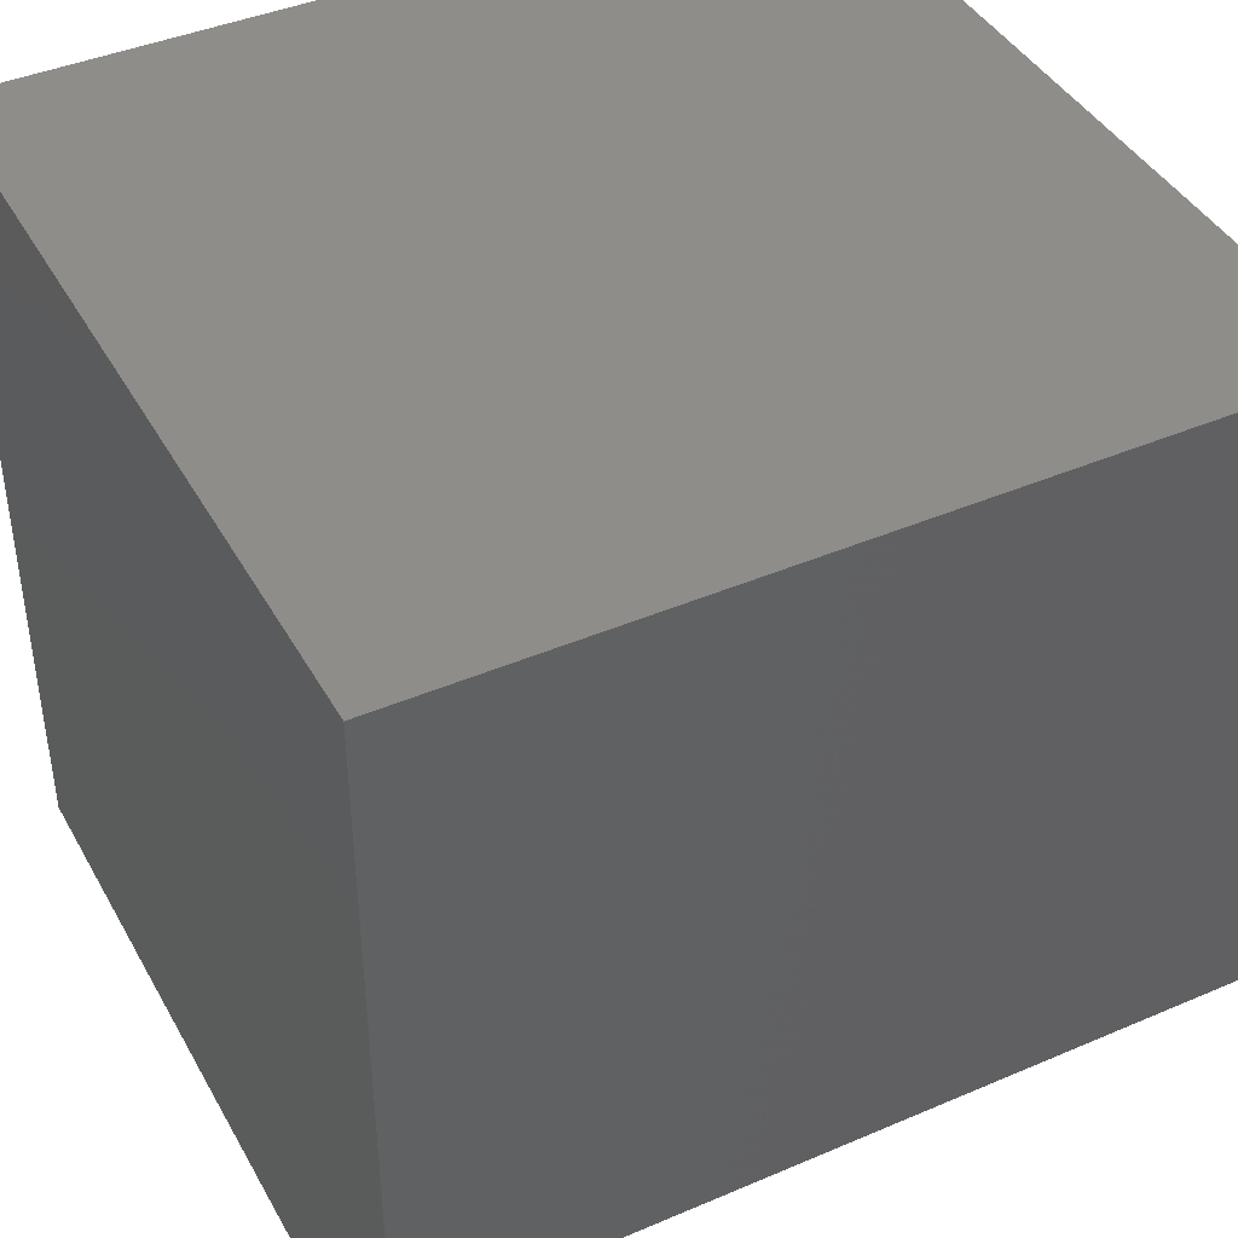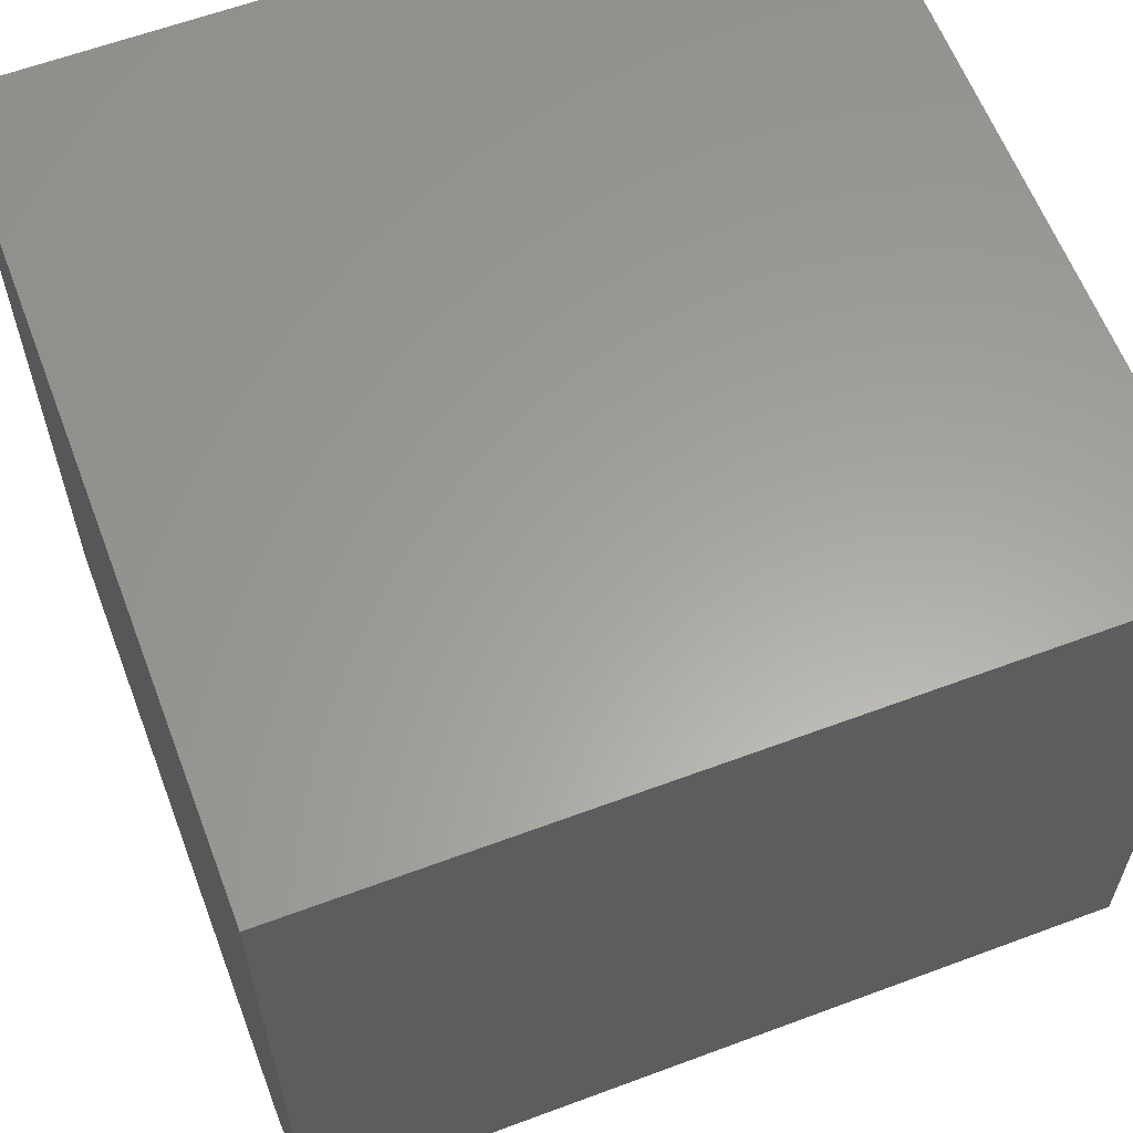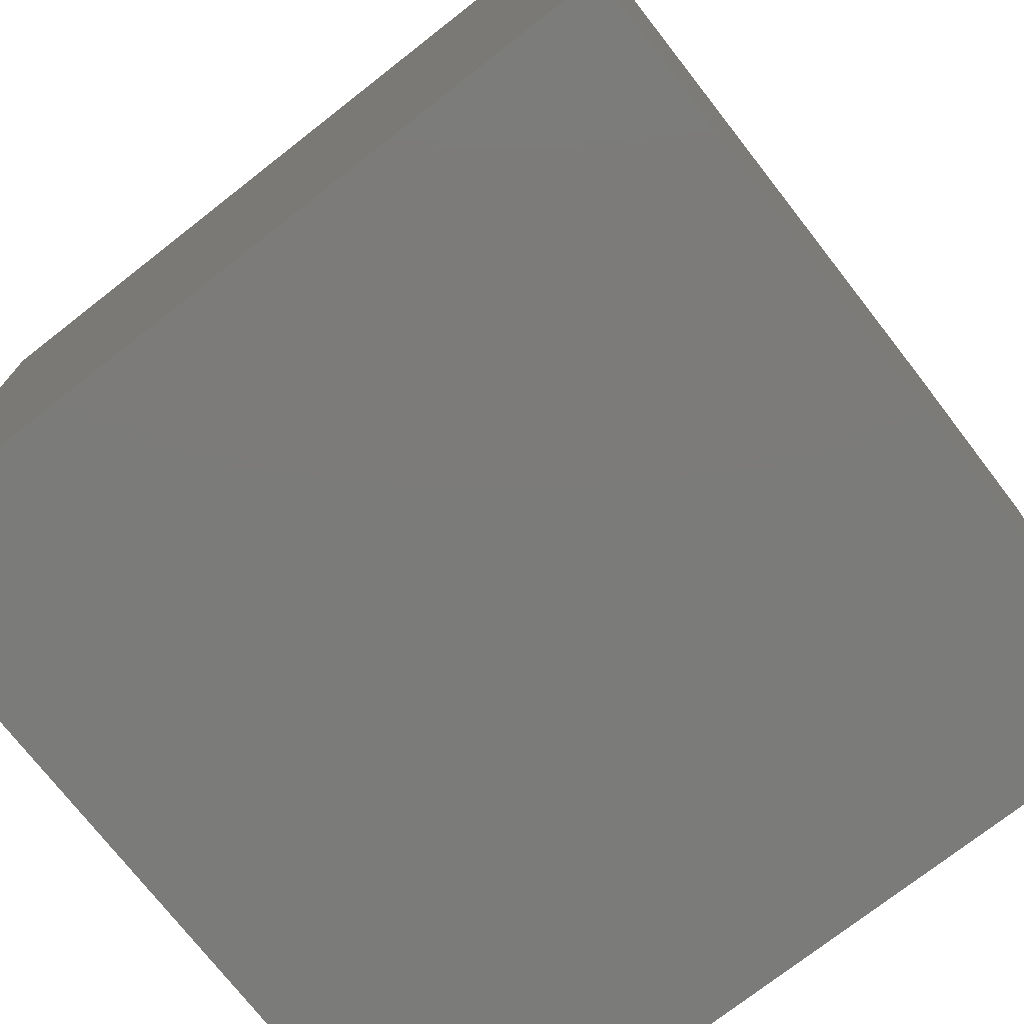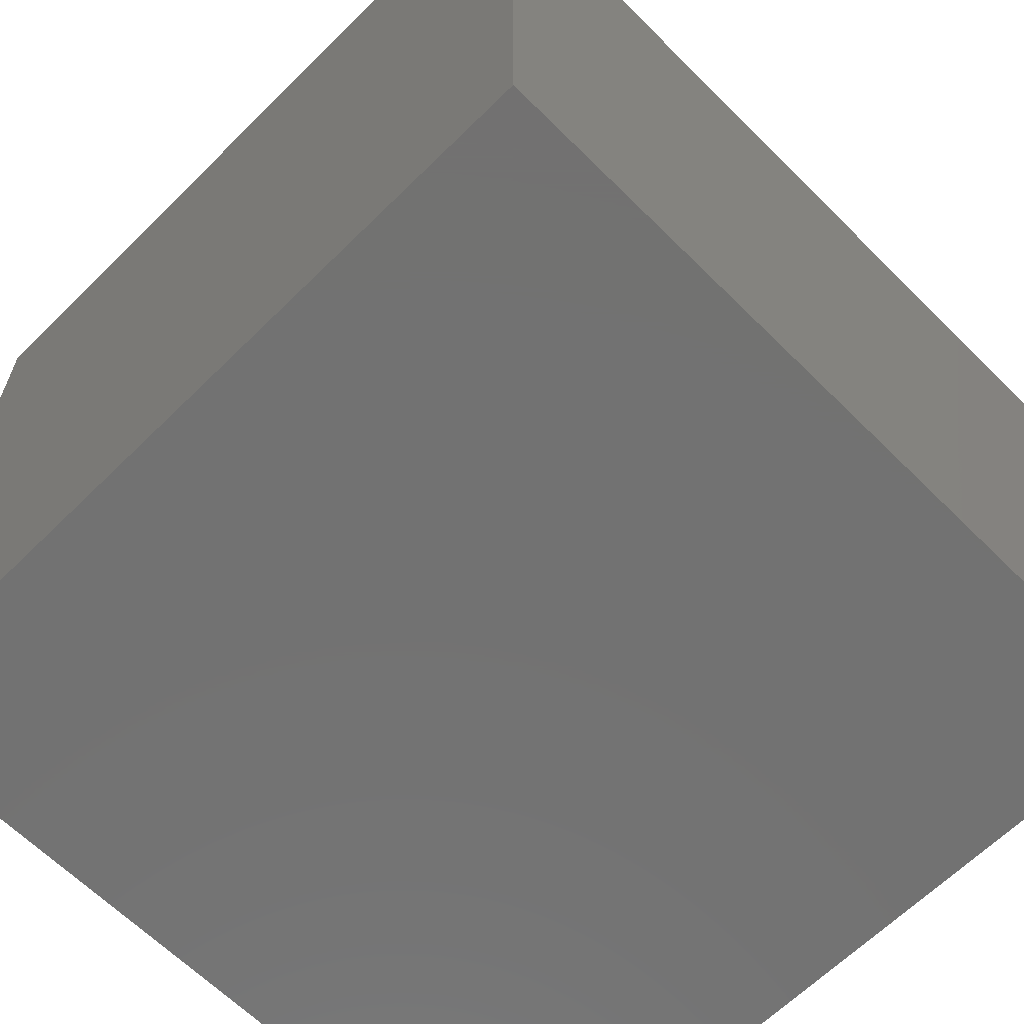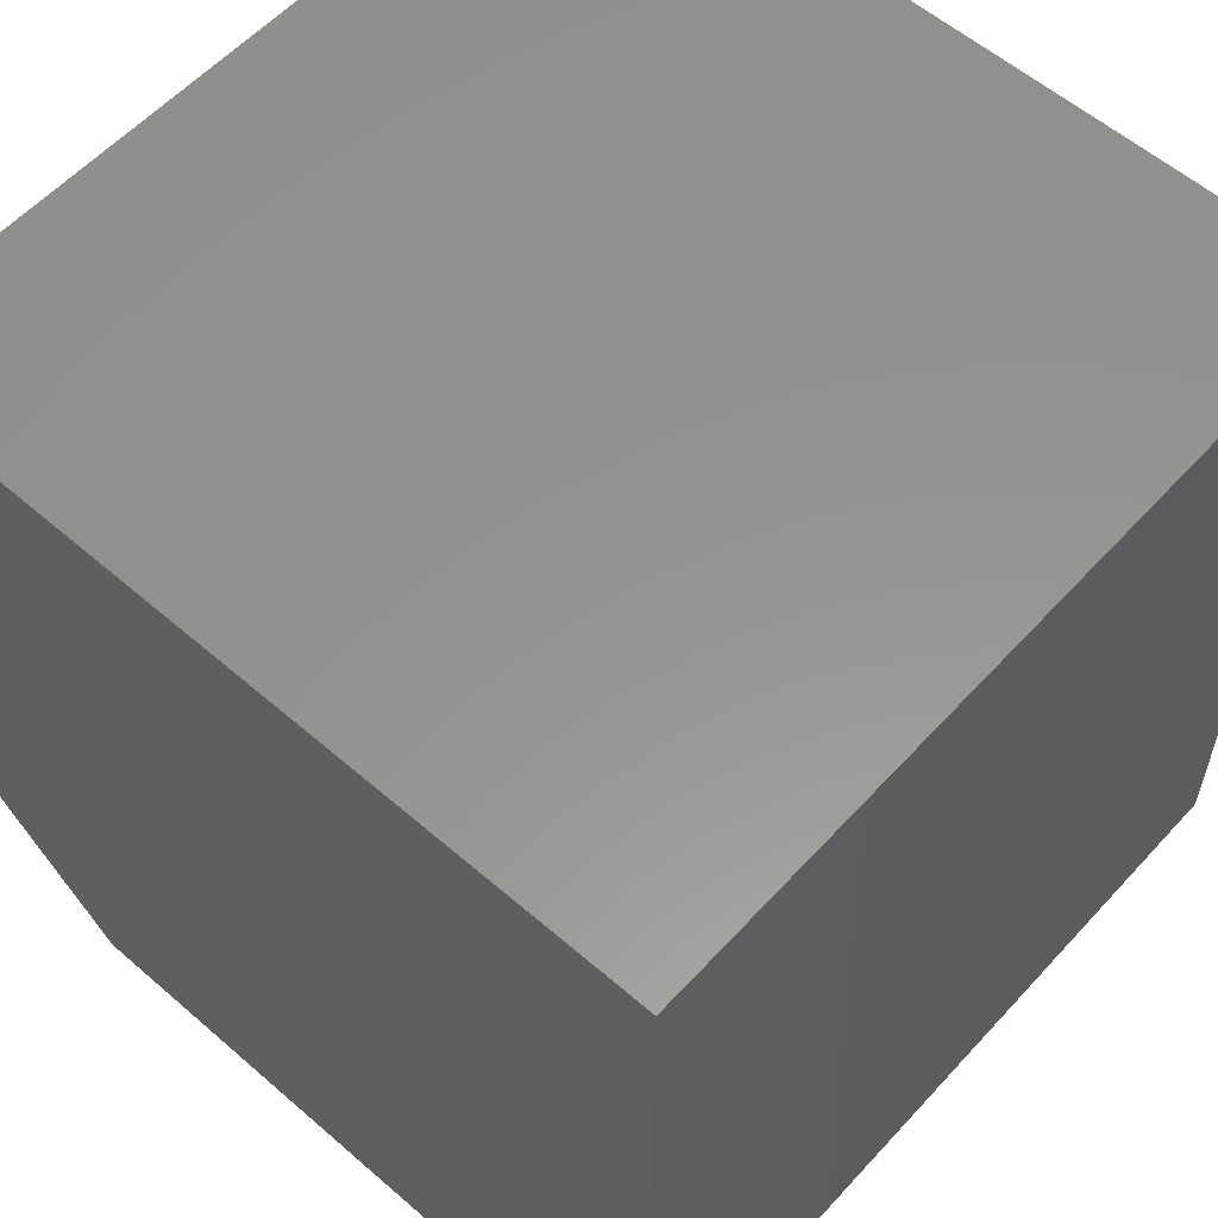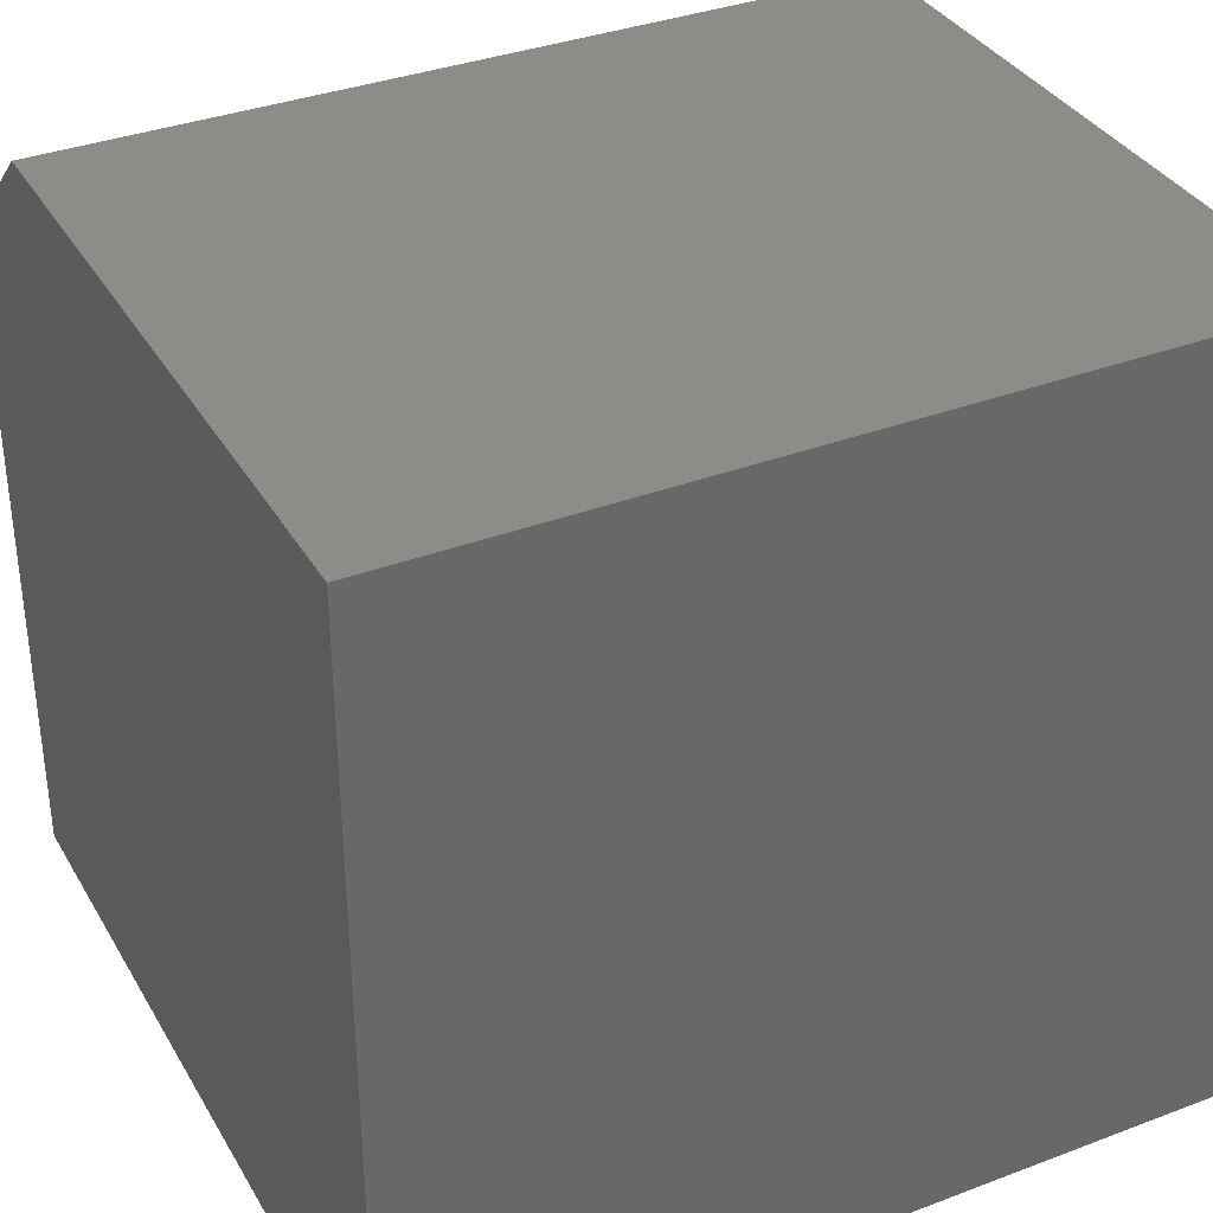
<metadata>
{"format":"stl","ext":"stl","renderer":"f3d","projection":"perspective","resolution":1024,"background":"white","views":[{"elev":42.1,"azim":152.8,"up":"+Z"},{"elev":61.2,"azim":159.2,"up":"+Z"},{"elev":-74.5,"azim":38.0,"up":"+Y"},{"elev":-64.0,"azim":134.9,"up":"+Y"},{"elev":57.7,"azim":-48.1,"up":"+Z"},{"elev":35.4,"azim":-26.6,"up":"+Y"}]}
</metadata>
<code>
# stl→obj: 10 verts, 16 faces
v 8.611e-18 0.375 0.1406
v 4.592e-17 0.375 0.75
v 0.75 0.375 0.1406
v 0.75 0.375 0.75
v 0 -0.375 0
v 4.592e-17 -0.375 0.75
v 0 0.25 0
v 0.75 -0.375 0.75
v 0.75 -0.375 -4.592e-17
v 0.75 0.25 -4.592e-17
f 1 2 3
f 3 2 4
f 5 6 7
f 7 6 2
f 7 2 1
f 8 9 4
f 4 9 10
f 4 10 3
f 7 10 5
f 5 10 9
f 7 1 10
f 10 1 3
f 5 9 6
f 6 9 8
f 4 2 8
f 8 2 6

</code>
